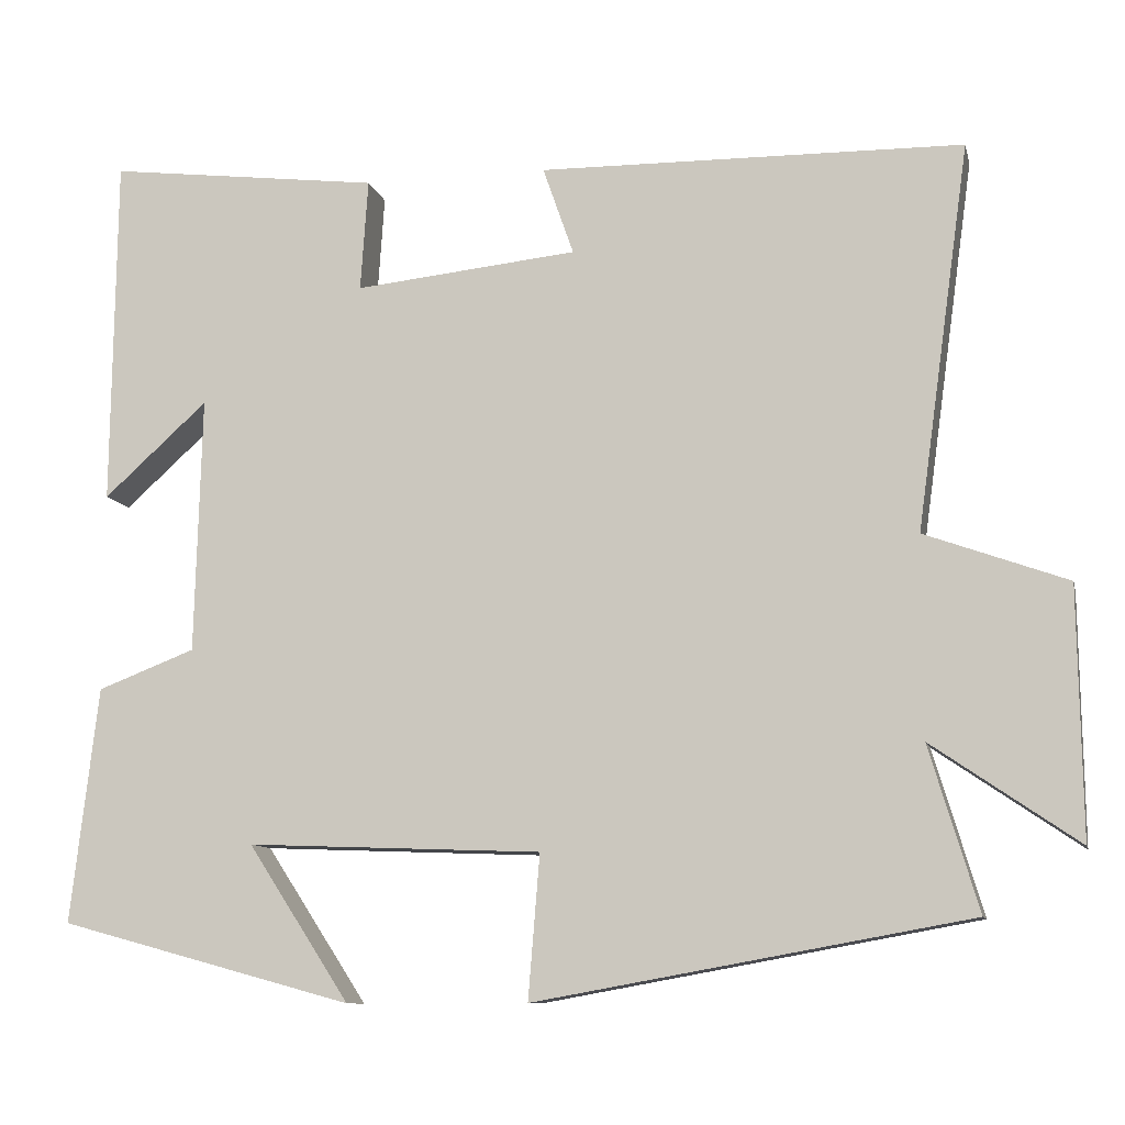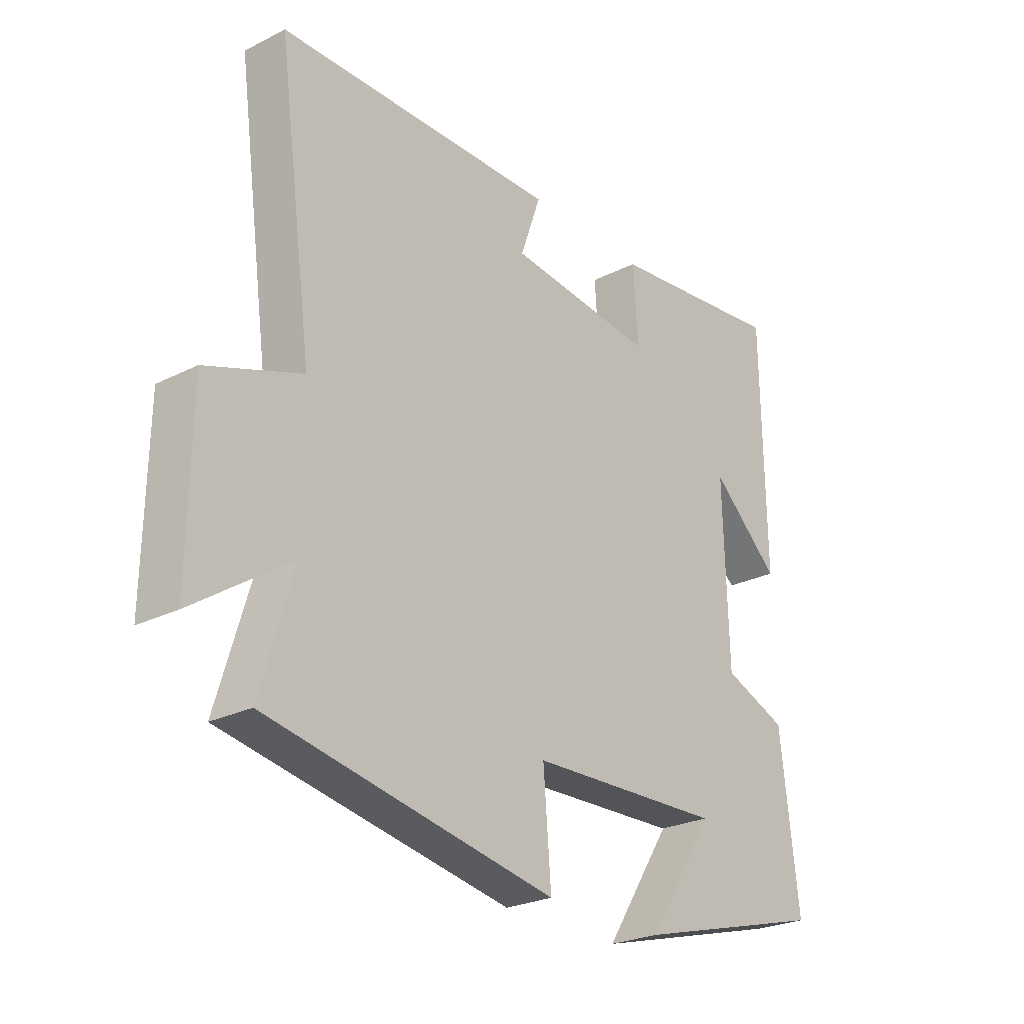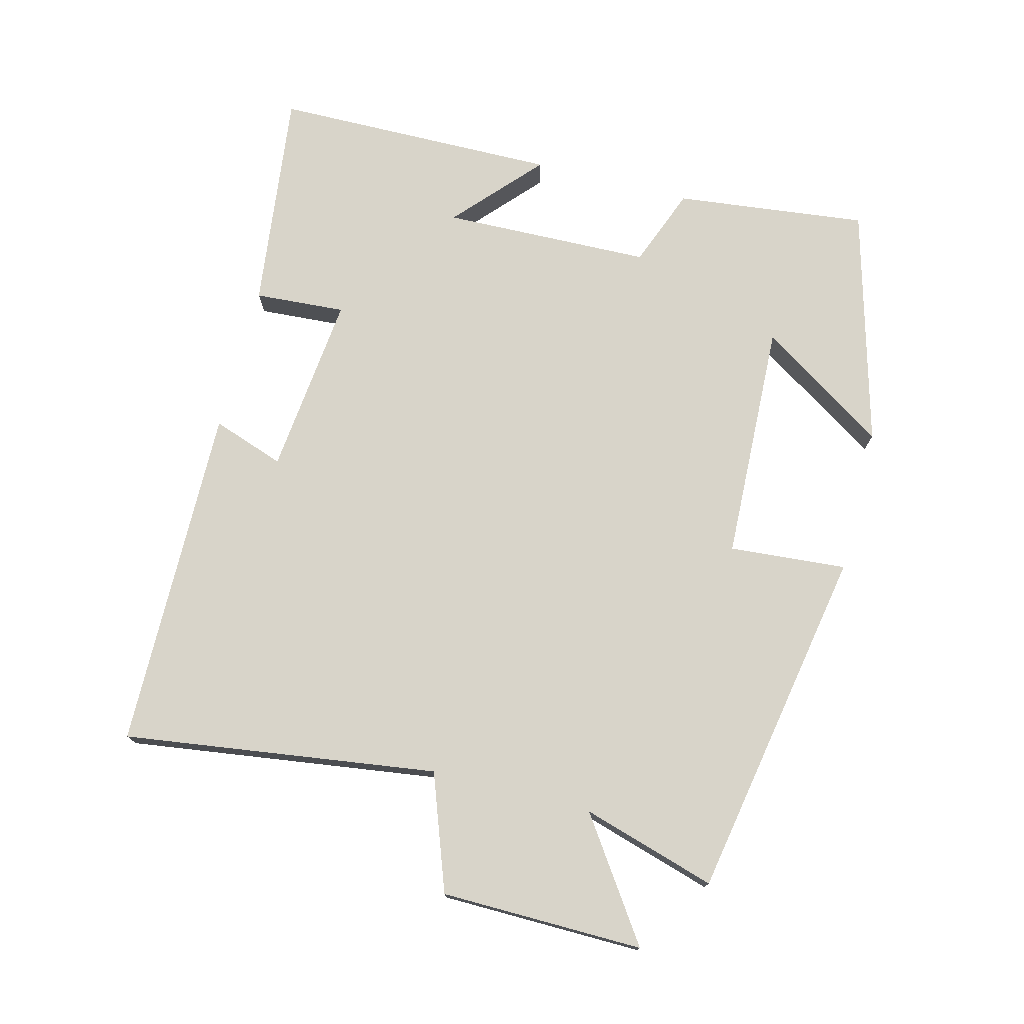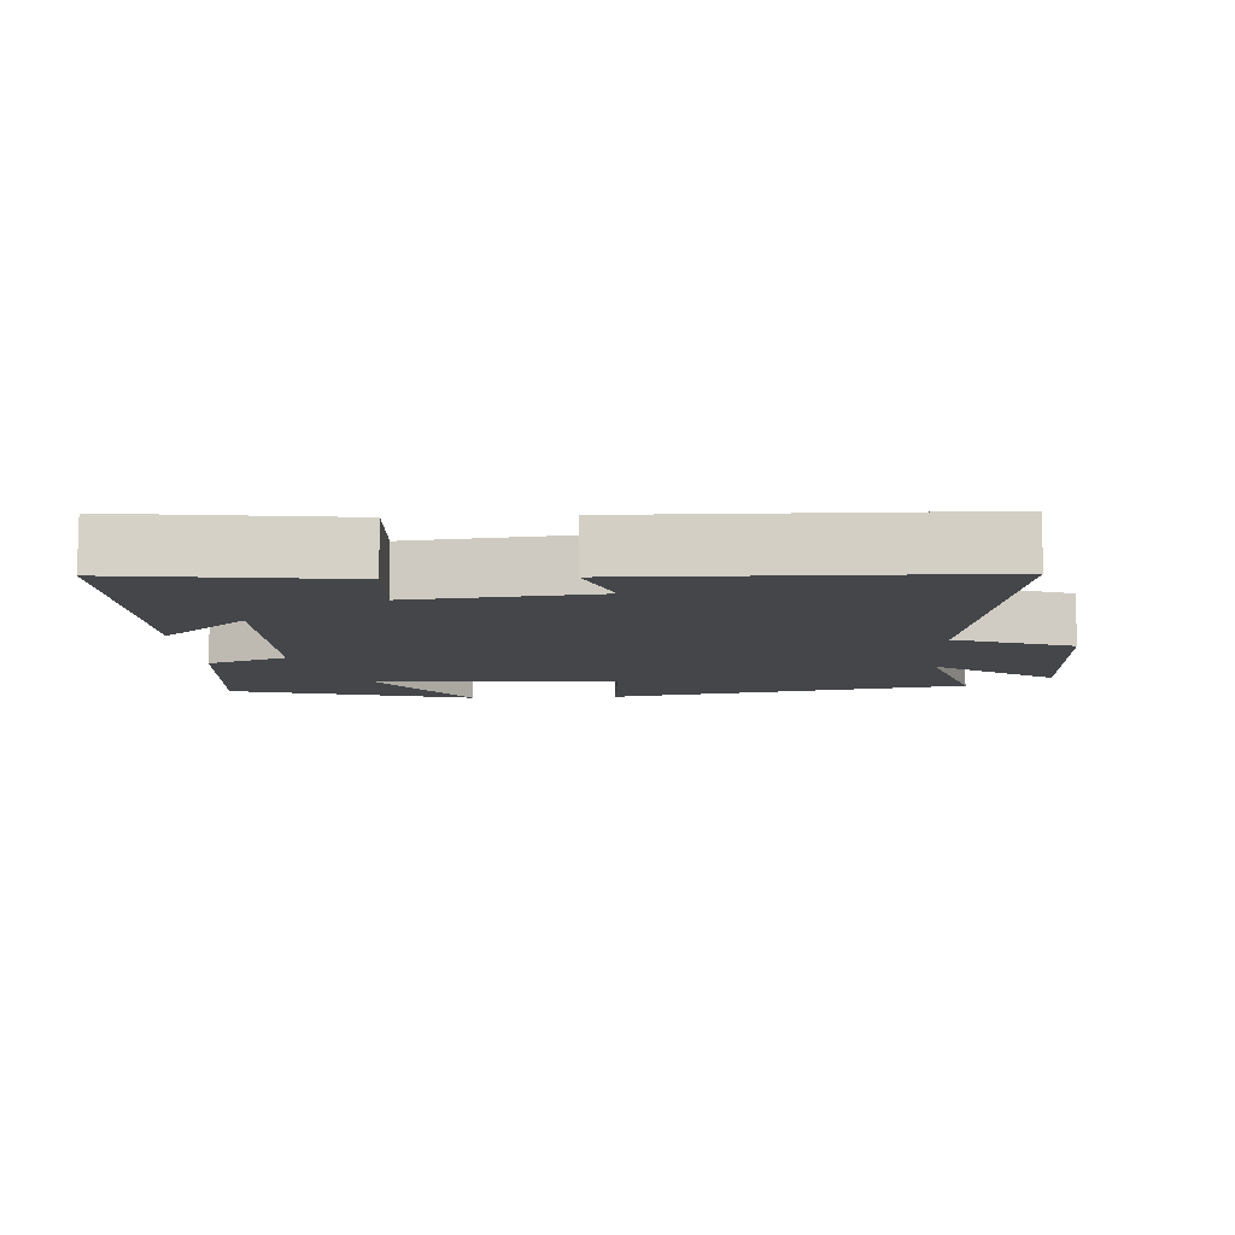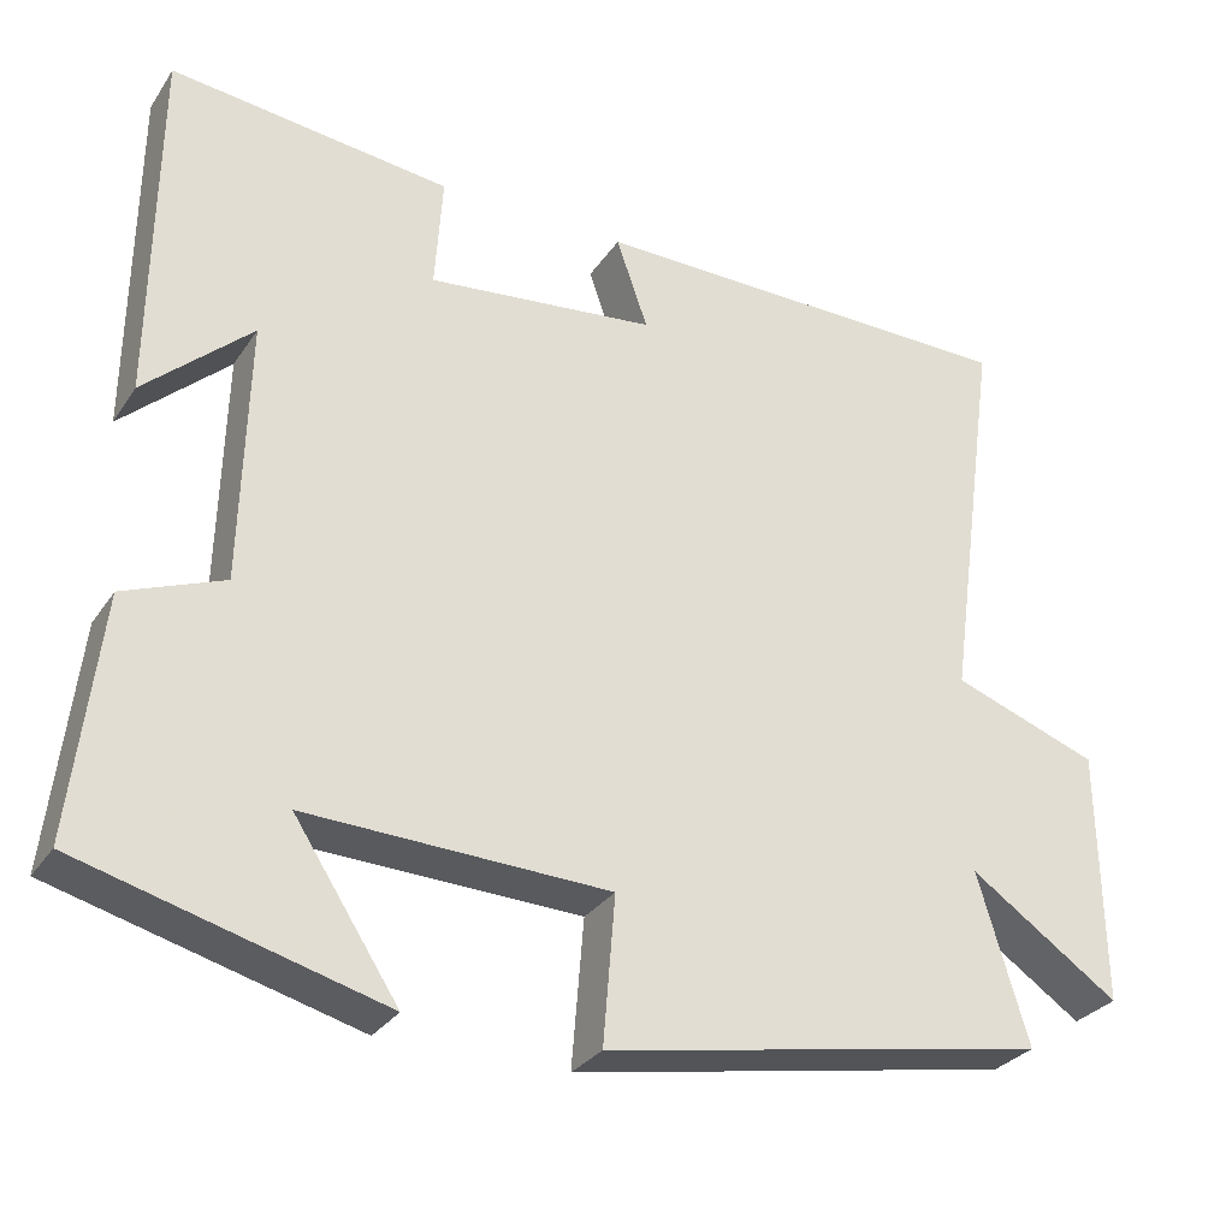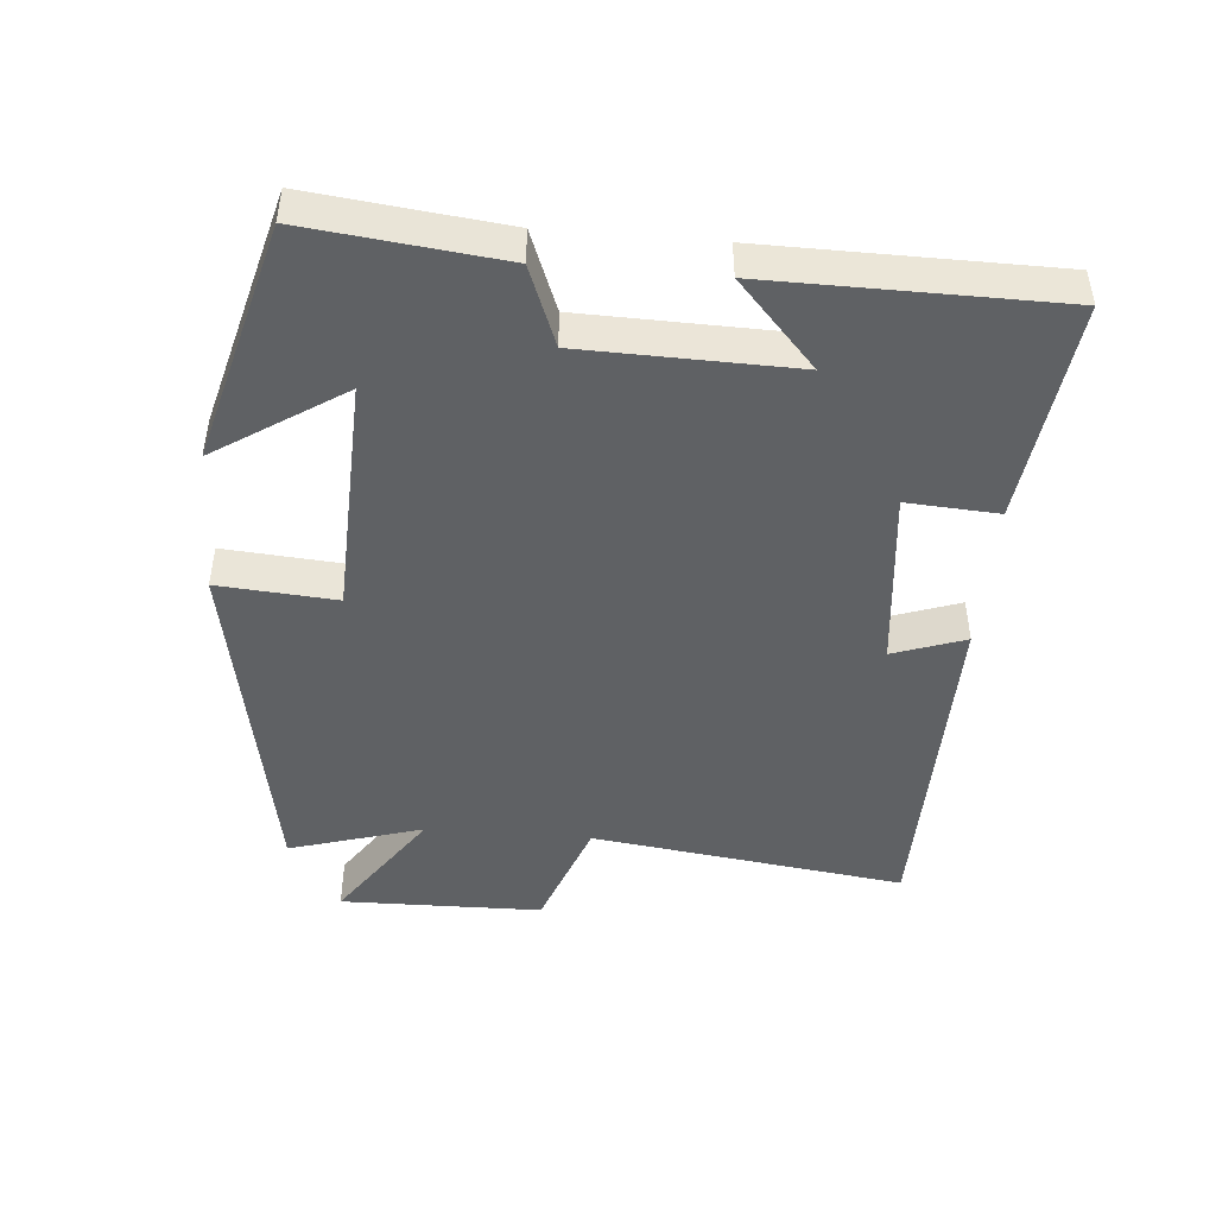
<metadata>
{"format":"obj","ext":"obj","renderer":"f3d","projection":"perspective","resolution":1024,"background":"white","views":[{"elev":-10.1,"azim":12.8,"up":"+Z"},{"elev":-25.5,"azim":129.0,"up":"+Z"},{"elev":75.0,"azim":104.4,"up":"+Y"},{"elev":-9.5,"azim":3.2,"up":"+Y"},{"elev":-29.7,"azim":-27.6,"up":"+Z"},{"elev":-45.9,"azim":-94.7,"up":"+Y"}]}
</metadata>
<code>
v 0.564 0.07 0.493
v 0.5 0.07 0.031
v 0.671 0.07 -0.031
v 0.675 0.07 -0.329
v 0.5 0.07 -0.209
v 0.559 0.07 -0.406
v 0.038 0.07 -0.5
v 0.052 0.07 -0.327
v -0.302 0.07 -0.313
v -0.18 0.07 -0.5
v -0.533 0.07 -0.404
v -0.5 0.07 -0.121
v -0.383 0.07 -0.076
v -0.375 0.07 0.232
v -0.5 0.07 0.119
v -0.495 0.07 0.54
v -0.167 0.07 0.5
v -0.176 0.07 0.366
v 0.092 0.07 0.394
v 0.055 0.07 0.5
v 0.564 0 0.493
v 0.5 0 0.031
v 0.671 0 -0.031
v 0.675 0 -0.329
v 0.5 0 -0.209
v 0.559 0 -0.406
v 0.038 0 -0.5
v 0.052 0 -0.327
v -0.302 0 -0.313
v -0.18 0 -0.5
v -0.533 0 -0.404
v -0.5 0 -0.121
v -0.383 0 -0.076
v -0.375 0 0.232
v -0.5 0 0.119
v -0.495 0 0.54
v -0.167 0 0.5
v -0.176 0 0.366
v 0.092 0 0.394
v 0.055 0 0.5
f 19 20 1 2
f 18 19 2
f 16 17 18
f 14 15 16
f 14 16 18
f 13 14 18 2
f 9 10 11 12
f 8 9 12 13
f 5 6 7 8
f 5 8 13 2
f 2 3 4 5
f 22 21 40 39
f 22 39 38
f 38 37 36
f 36 35 34
f 38 36 34
f 22 38 34 33
f 32 31 30 29
f 33 32 29 28
f 28 27 26 25
f 22 33 28 25
f 25 24 23 22
f 1 21 22 2
f 2 22 23 3
f 3 23 24 4
f 4 24 25 5
f 5 25 26 6
f 6 26 27 7
f 7 27 28 8
f 8 28 29 9
f 9 29 30 10
f 10 30 31 11
f 11 31 32 12
f 12 32 33 13
f 13 33 34 14
f 14 34 35 15
f 15 35 36 16
f 16 36 37 17
f 17 37 38 18
f 18 38 39 19
f 19 39 40 20
f 20 40 21 1

</code>
